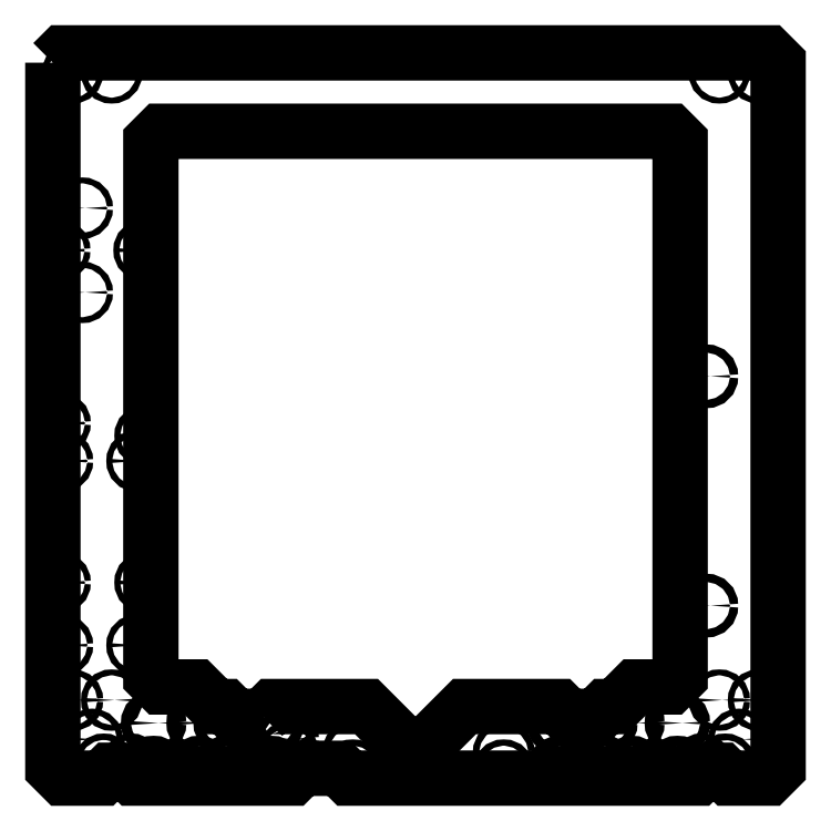
<metadata>
{"format":"dxf","ext":"dxf","renderer":"ezdxf+matplotlib","layout":"modelspace","background":"white","min_lineweight":24,"dpi":150}
</metadata>
<code>
0
SECTION
2
ENTITIES
0
CIRCLE
8
0
10
318.6
20
4.9
30
0
40
2.55
210
0
220
0
230
1
0
CIRCLE
8
0
10
318.6
20
28.1
30
0
40
2.55
210
0
220
0
230
1
0
CIRCLE
8
0
10
295.4
20
28.1
30
0
40
2.55
210
0
220
0
230
1
0
CIRCLE
8
0
10
295.4
20
4.9
30
0
40
2.55
210
0
220
0
230
1
0
CIRCLE
8
0
10
281.6
20
4.9
30
0
40
2.55
210
0
220
0
230
1
0
CIRCLE
8
0
10
258.4
20
4.9
30
0
40
2.55
210
0
220
0
230
1
0
CIRCLE
8
0
10
258.4
20
28.1
30
0
40
2.55
210
0
220
0
230
1
0
CIRCLE
8
0
10
281.6
20
28.1
30
0
40
2.55
210
0
220
0
230
1
0
CIRCLE
8
0
10
111.6
20
4.9
30
0
40
2.55
210
0
220
0
230
1
0
CIRCLE
8
0
10
111.6
20
28.1
30
0
40
2.55
210
0
220
0
230
1
0
CIRCLE
8
0
10
88.4
20
28.1
30
0
40
2.55
210
0
220
0
230
1
0
CIRCLE
8
0
10
88.4
20
4.9
30
0
40
2.55
210
0
220
0
230
1
0
CIRCLE
8
0
10
74.6
20
4.9
30
0
40
2.55
210
0
220
0
230
1
0
CIRCLE
8
0
10
74.6
20
28.1
30
0
40
2.55
210
0
220
0
230
1
0
CIRCLE
8
0
10
51.4
20
28.1
30
0
40
2.55
210
0
220
0
230
1
0
CIRCLE
8
0
10
51.4
20
4.9
30
0
40
2.55
210
0
220
0
230
1
0
CIRCLE
8
0
10
40
20
7
30
0
40
1.6
210
0
220
0
230
1
0
CIRCLE
8
0
10
331
20
7
30
0
40
1.6
210
0
220
0
230
1
0
CIRCLE
8
0
10
343
20
7
30
0
40
1.6
210
0
220
0
230
1
0
LWPOLYLINE
8
0
90
20
70
1
43
0
10
-1.421e-13
20
365
10
-1.421e-13
20
5
10
5
20
1.11e-15
10
25
20
0
10
29
20
4
10
37
20
4
10
41
20
5.551e-16
10
122
20
0
10
127
20
5
10
146
20
5
10
151
20
1.11e-15
10
329
20
0
10
333
20
4
10
341
20
4
10
345
20
0
10
365
20
0
10
370
20
5
10
370
20
365
10
365
20
370
10
5
20
370
0
CIRCLE
8
0
10
120
20
13
30
0
40
1.6
210
0
220
0
230
1
0
CIRCLE
8
0
10
120
20
4
30
0
40
1.6
210
0
220
0
230
1
0
CIRCLE
8
0
10
230
20
13
30
0
40
1.6
210
0
220
0
230
1
0
CIRCLE
8
0
10
230
20
4
30
0
40
1.6
210
0
220
0
230
1
0
CIRCLE
8
0
10
333.4
20
205
30
0
40
2.1
210
0
220
0
230
1
0
CIRCLE
8
0
10
333.4
20
88
30
0
40
2.1
210
0
220
0
230
1
0
LWPOLYLINE
8
0
90
24
70
1
43
0
10
107
20
31.5
10
112
20
36.5
10
160
20
36.5
10
180
20
16.5
10
190
20
16.5
10
210
20
36.5
10
258
20
36.5
10
263
20
31.5
10
277
20
31.5
10
282
20
36.5
10
287
20
36.5
10
297
20
46.5
10
315
20
46.5
10
320
20
51.5
10
320
20
325
10
315
20
330
10
55
20
330
10
50
20
325
10
50
20
51.5
10
55
20
46.5
10
73
20
46.5
10
83
20
36.5
10
88
20
36.5
10
93
20
31.5
0
CIRCLE
8
0
10
26
20
7
30
0
40
1.6
210
0
220
0
230
1
0
CIRCLE
8
0
10
153
20
13
30
0
40
1.6
210
0
220
0
230
1
0
CIRCLE
8
0
10
153
20
4
30
0
40
1.6
210
0
220
0
230
1
0
CIRCLE
8
0
10
360
20
39.8
30
0
40
1.5
210
0
220
0
230
1
0
CIRCLE
8
0
10
10
20
39.8
30
0
40
1.5
210
0
220
0
230
1
0
CIRCLE
8
0
10
340
20
359.8
30
0
40
1.5
210
0
220
0
230
1
0
CIRCLE
8
0
10
30
20
39.8
30
0
40
1.5
210
0
220
0
230
1
0
CIRCLE
8
0
10
42.9
20
67.8
30
0
40
1.5
210
0
220
0
230
1
0
CIRCLE
8
0
10
340
20
39.8
30
0
40
1.5
210
0
220
0
230
1
0
CIRCLE
8
0
10
10
20
359.8
30
0
40
1.5
210
0
220
0
230
1
0
CIRCLE
8
0
10
350
20
19.8
30
0
40
1.5
210
0
220
0
230
1
0
CIRCLE
8
0
10
47
20
99.8
30
0
40
1.5
210
0
220
0
230
1
0
CIRCLE
8
0
10
3.7
20
181.1
30
0
40
1.5
210
0
220
0
230
1
0
CIRCLE
8
0
10
20
20
19.8
30
0
40
1.5
210
0
220
0
230
1
0
CIRCLE
8
0
10
4.9
20
67.8
30
0
40
1.5
210
0
220
0
230
1
0
CIRCLE
8
0
10
360
20
359.8
30
0
40
1.5
210
0
220
0
230
1
0
CIRCLE
8
0
10
42.9
20
161.8
30
0
40
1.5
210
0
220
0
230
1
0
CIRCLE
8
0
10
3.7
20
99.8
30
0
40
1.5
210
0
220
0
230
1
0
CIRCLE
8
0
10
30
20
359.8
30
0
40
1.5
210
0
220
0
230
1
0
CIRCLE
8
0
10
47
20
174.7
30
0
40
1.5
210
0
220
0
230
1
0
CIRCLE
8
0
10
4.9
20
161.8
30
0
40
1.5
210
0
220
0
230
1
0
CIRCLE
8
0
10
46.5
20
269.3
30
0
40
1.5
210
0
220
0
230
1
0
CIRCLE
8
0
10
15
20
247.8
30
0
40
1.5
210
0
220
0
230
1
0
CIRCLE
8
0
10
3.5
20
269.3
30
0
40
1.5
210
0
220
0
230
1
0
CIRCLE
8
0
10
15
20
290.8
30
0
40
1.5
210
0
220
0
230
1
0
CIRCLE
8
0
10
120
20
20
30
0
40
1.6
210
0
220
0
230
1
0
CIRCLE
8
0
10
120
20
30
30
0
40
1.6
210
0
220
0
230
1
0
ENDSEC
0
EOF

</code>
